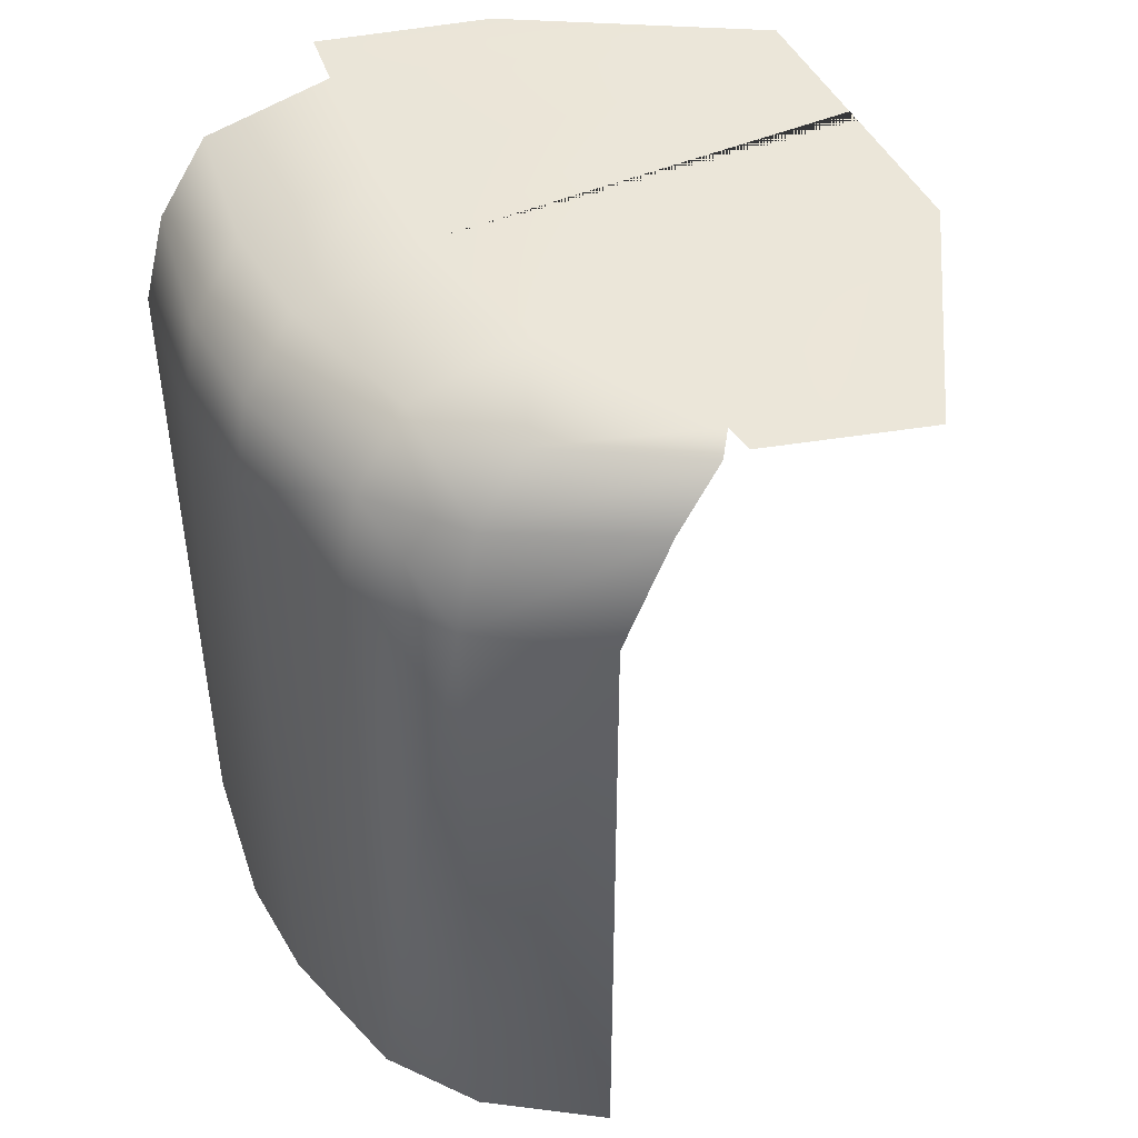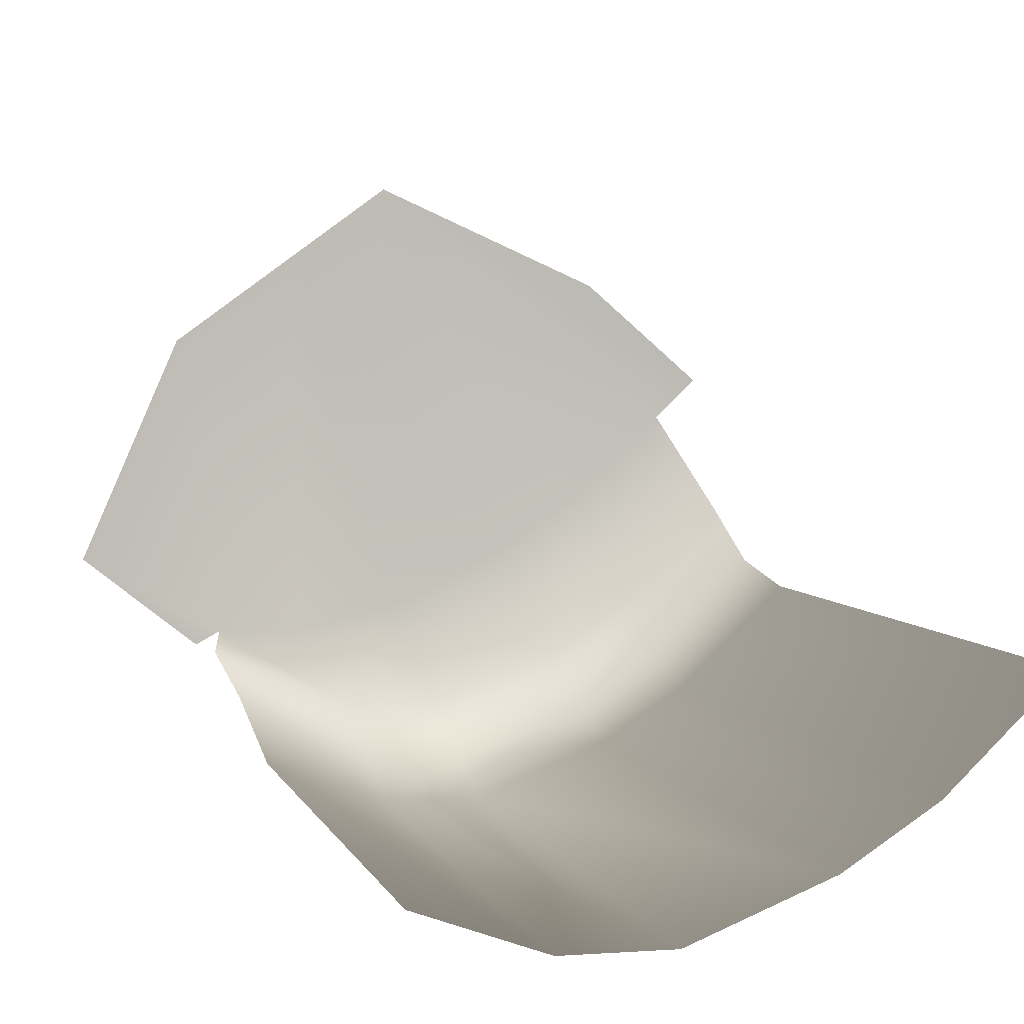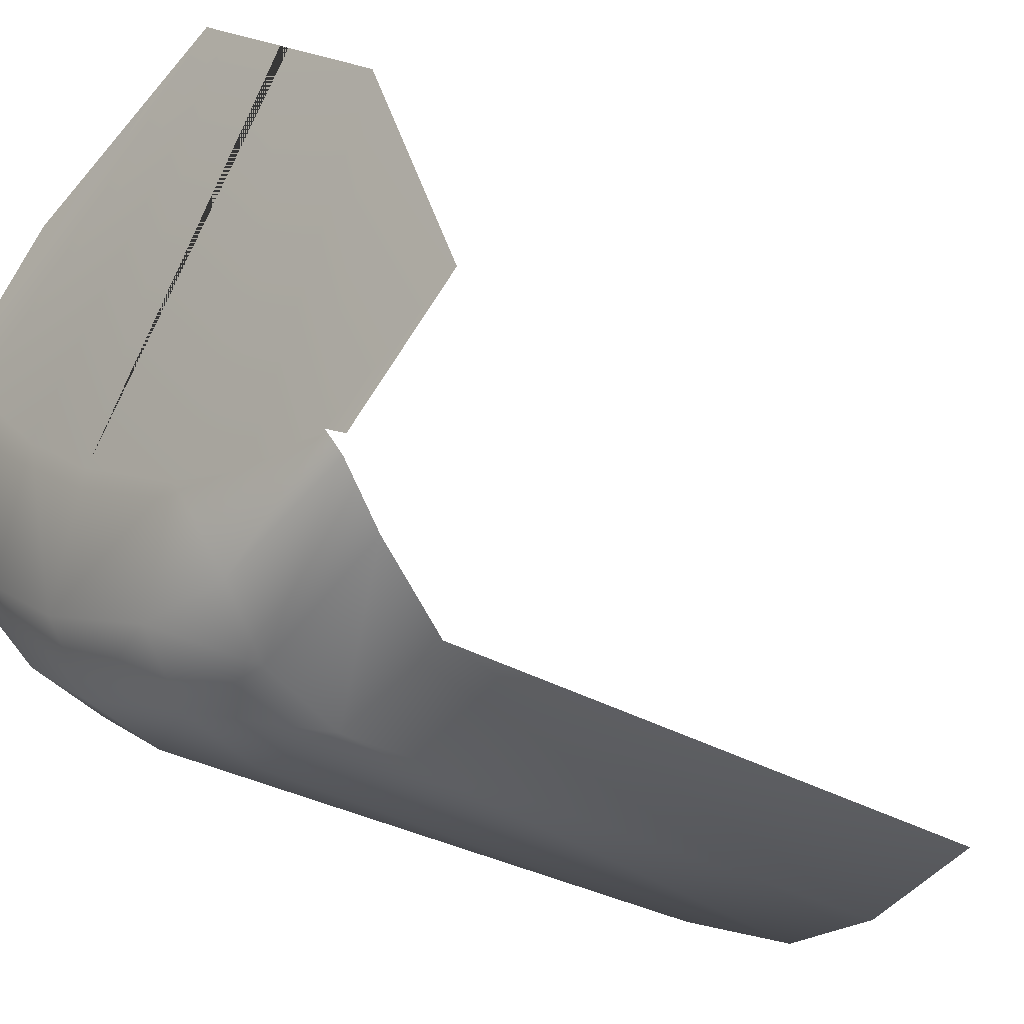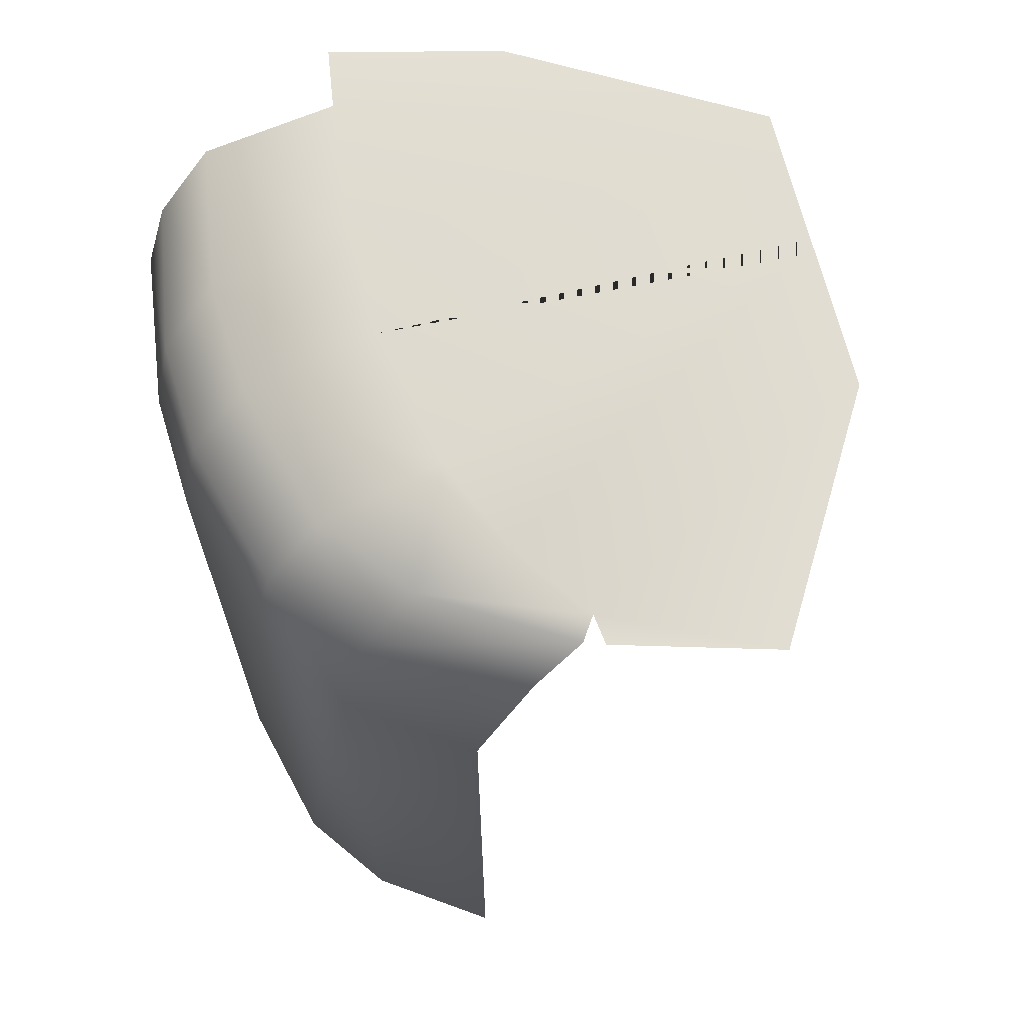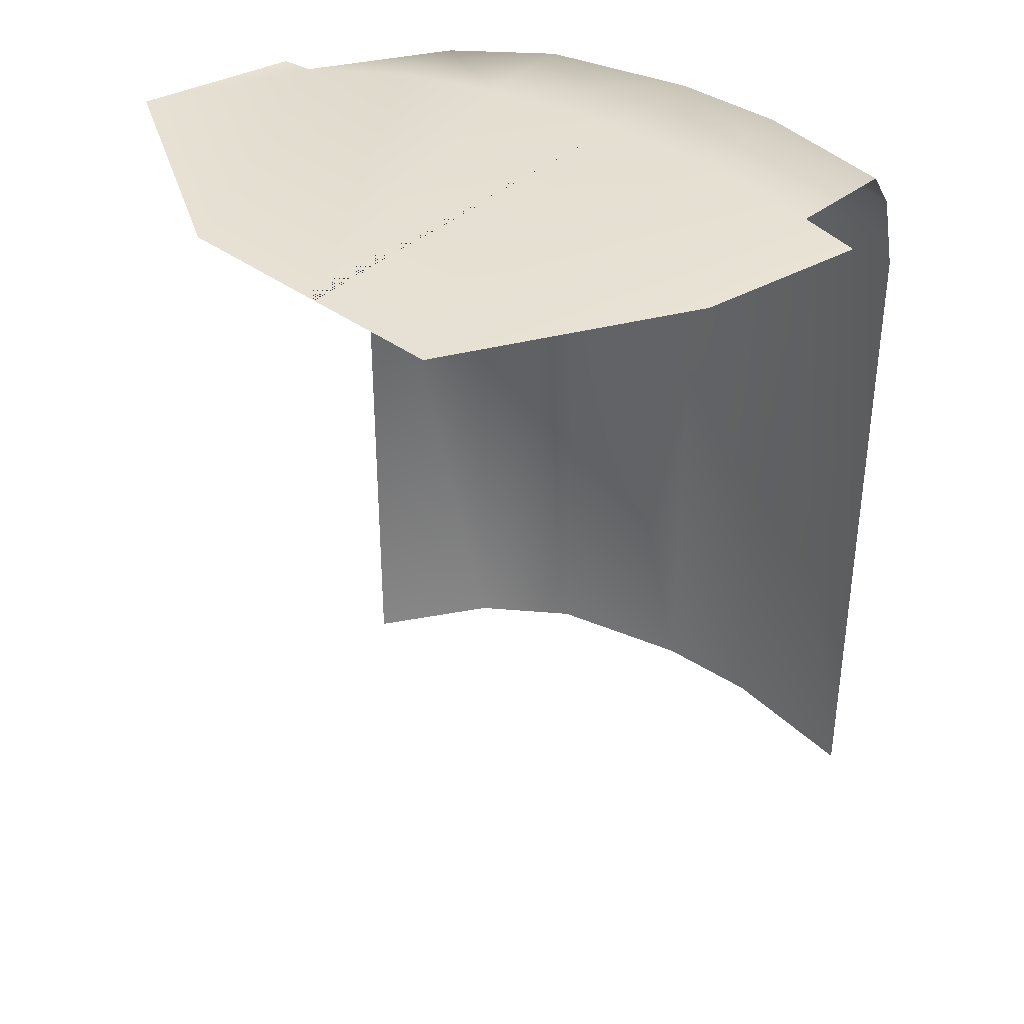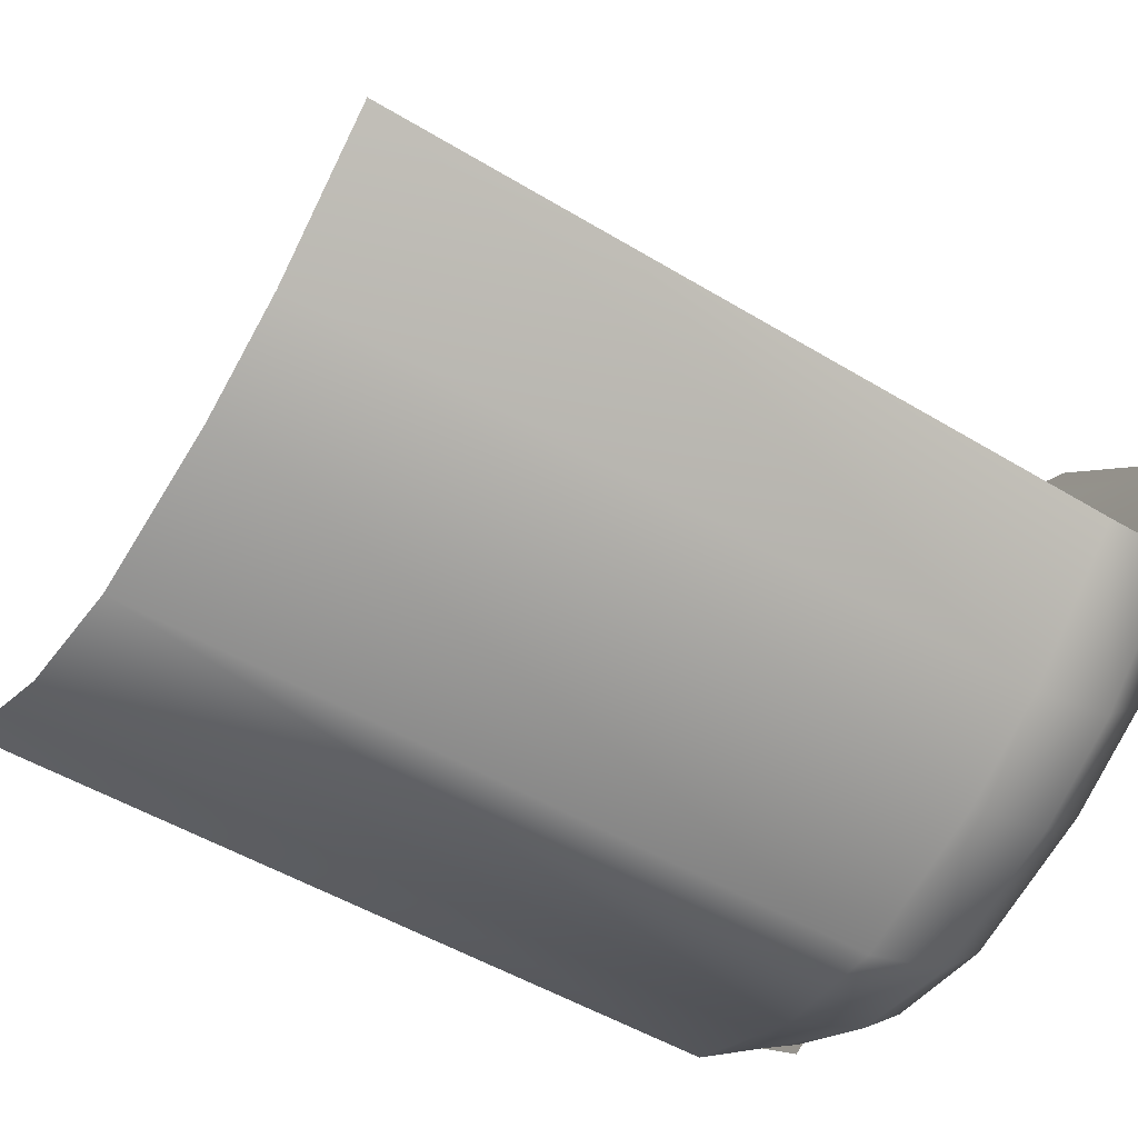
<metadata>
{"format":"obj","ext":"obj","renderer":"f3d","projection":"perspective","resolution":1024,"background":"white","views":[{"elev":47.2,"azim":-151.9,"up":"+Y"},{"elev":4.3,"azim":-14.2,"up":"+Z"},{"elev":-26.7,"azim":-134.7,"up":"+Z"},{"elev":68.1,"azim":-139.9,"up":"+Y"},{"elev":39.2,"azim":6.5,"up":"+Y"},{"elev":-47.9,"azim":55.5,"up":"+Z"}]}
</metadata>
<code>
o Plane.001
v -5.733 12.37 35.93
v -4.323 12.37 35.3
v -3.585 12.37 34.66
v -3.844 12.39 34.41
v -7.102 12.37 34.94
v -6.841 12.37 33.04
v -6.673 11.45 32.31
v -3.288 11.45 33.34
v -4.483 7.267 32.36
v -3.946 7.267 32.71
v -3.454 12.29 33.78
v -6.882 12.29 32.91
v -3.356 11.95 33.47
v -6.773 11.95 32.66
v -7.721 12.37 33.53
v -6.995 12.37 32.96
v -5.927 12.37 35.79
v -6.443 12.37 35.42
v -6.372 12.37 35.47
v -6.879 12.37 35.1
v -5.305 11.45 32.04
v -5.942 11.45 32.04
v -3.946 11.45 32.71
v -4.483 11.45 32.36
v -4.589 12.29 32.84
v -4.053 12.29 33.19
v -6.047 12.29 32.56
v -5.409 12.29 32.53
v -4.495 11.95 32.5
v -3.962 11.95 32.85
v -5.944 11.95 32.25
v -5.316 11.95 32.19
v -5.942 7.266 32.04
v -5.305 7.267 32.04
v -3.288 7.267 33.34
v -6.673 7.266 32.31
v -4.958 12.38 33.53
v -4.426 12.39 33.88
v -6.281 12.37 33.04
v -5.709 12.38 33.18
f 1 2 3 4
f 19 18 37 40
f 11 26 38 4
f 27 12 6 39
f 21 24 9 34
f 15 5 6 16
f 24 23 10 9
f 8 23 30 13
f 25 28 40 37
f 31 14 12 27
f 13 30 26 11
f 29 32 28 25
f 22 7 14 31
f 24 21 32 29
f 23 8 35 10
f 5 20 39 6
f 24 29 30 23
f 22 31 32 21
f 29 25 26 30
f 31 27 28 32
f 25 37 38 26
f 27 39 40 28
f 7 22 33 36
f 22 21 34 33
f 19 40 39 20
f 17 38 37 18
f 17 1 4 38

</code>
